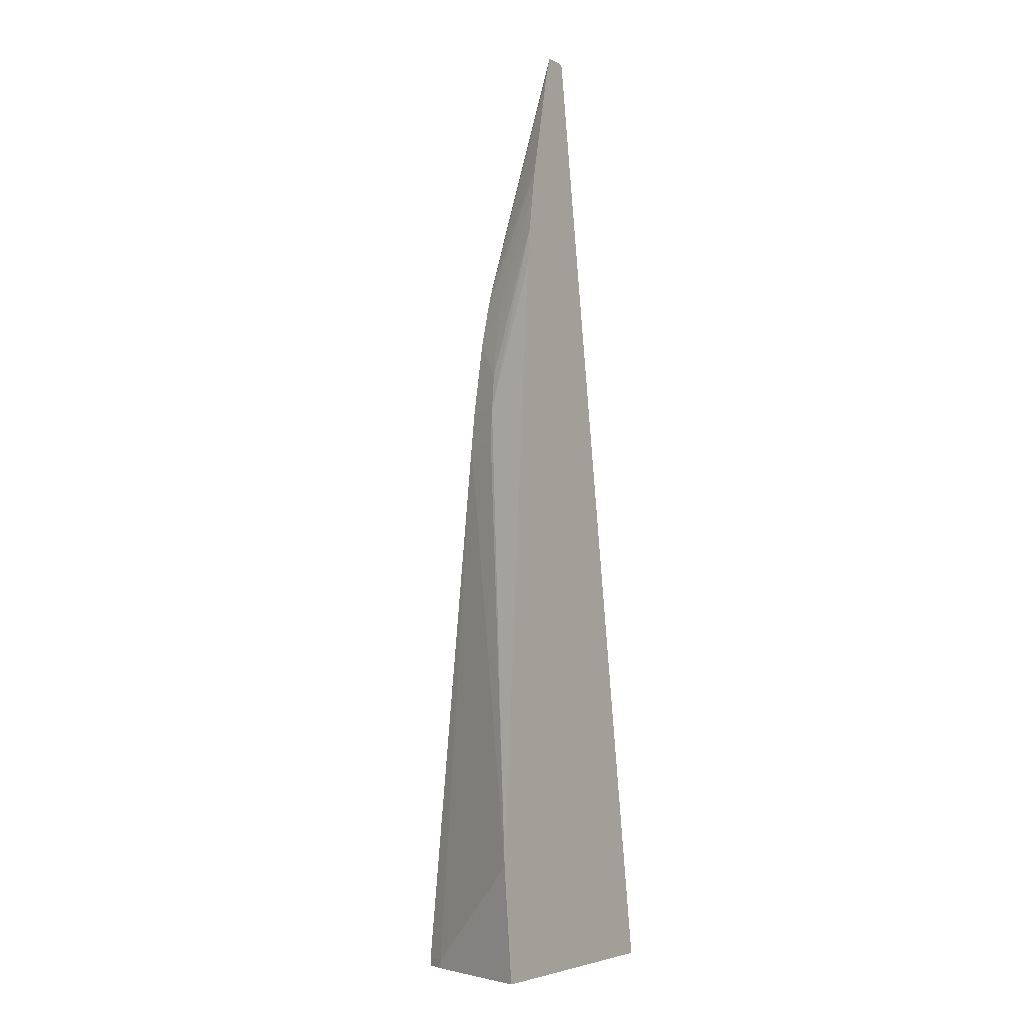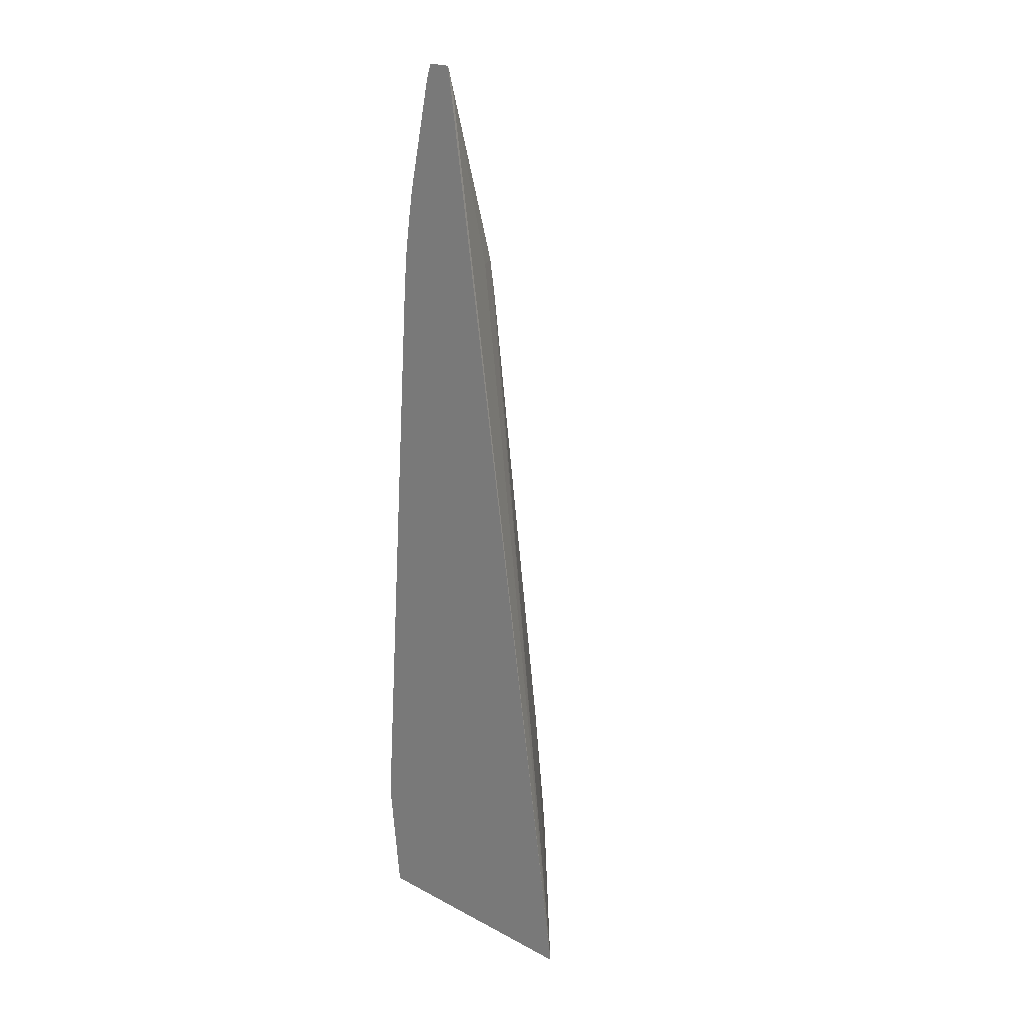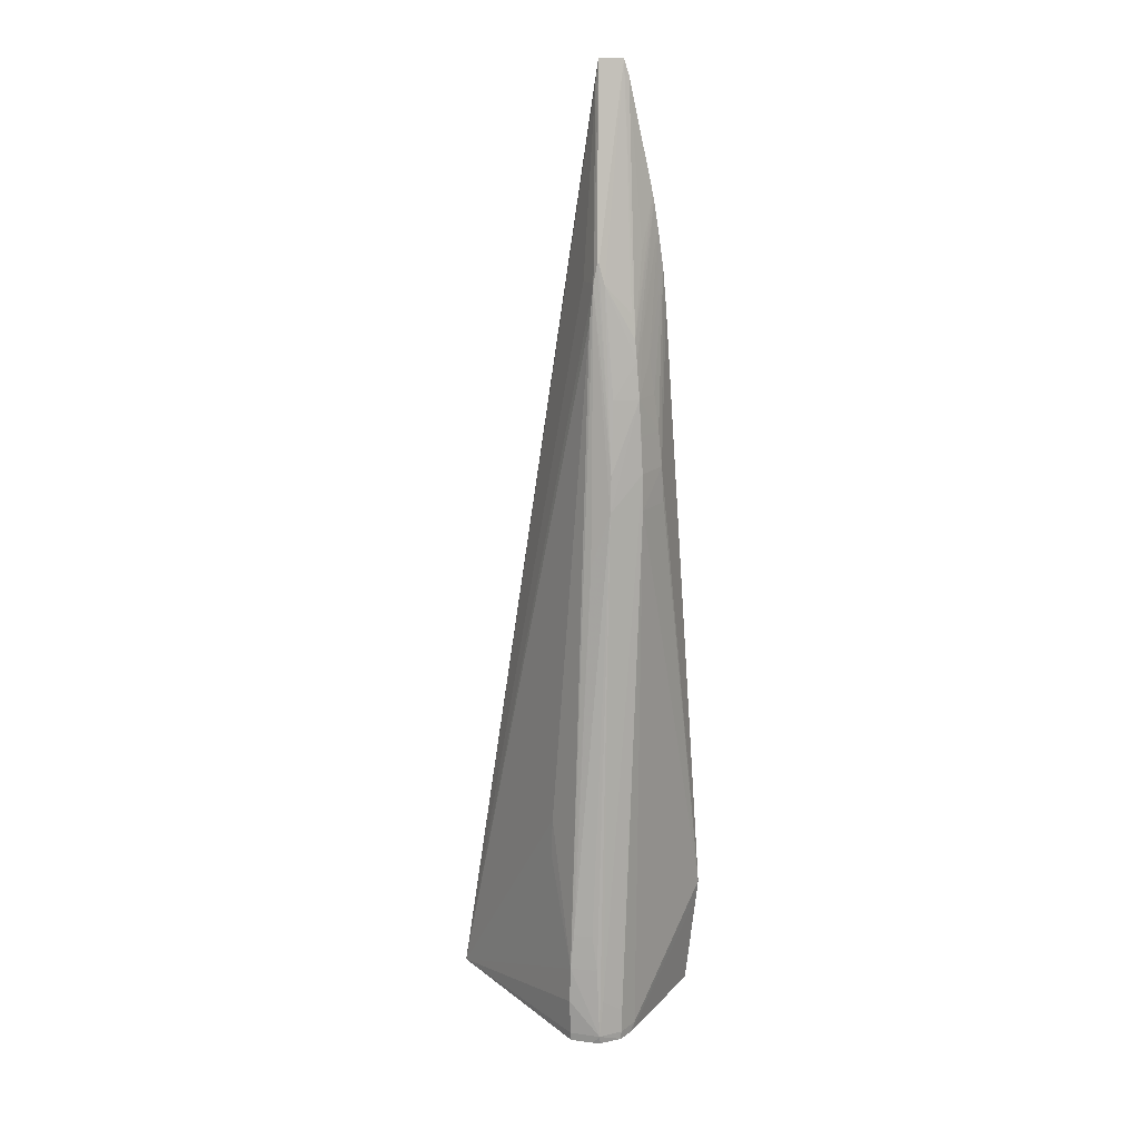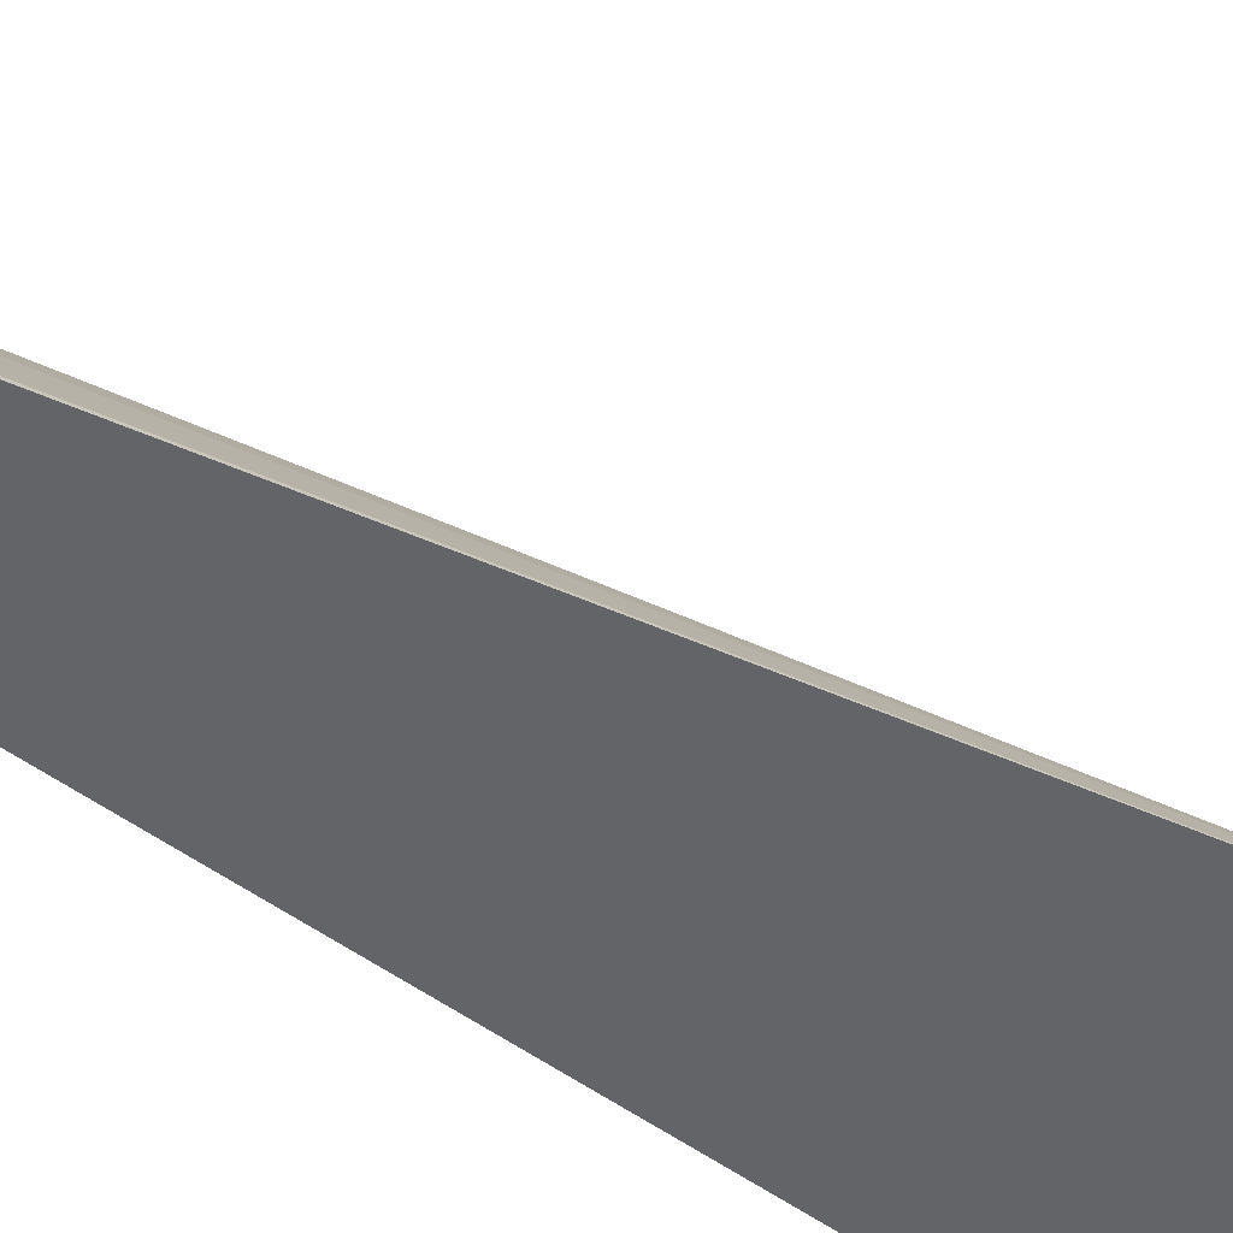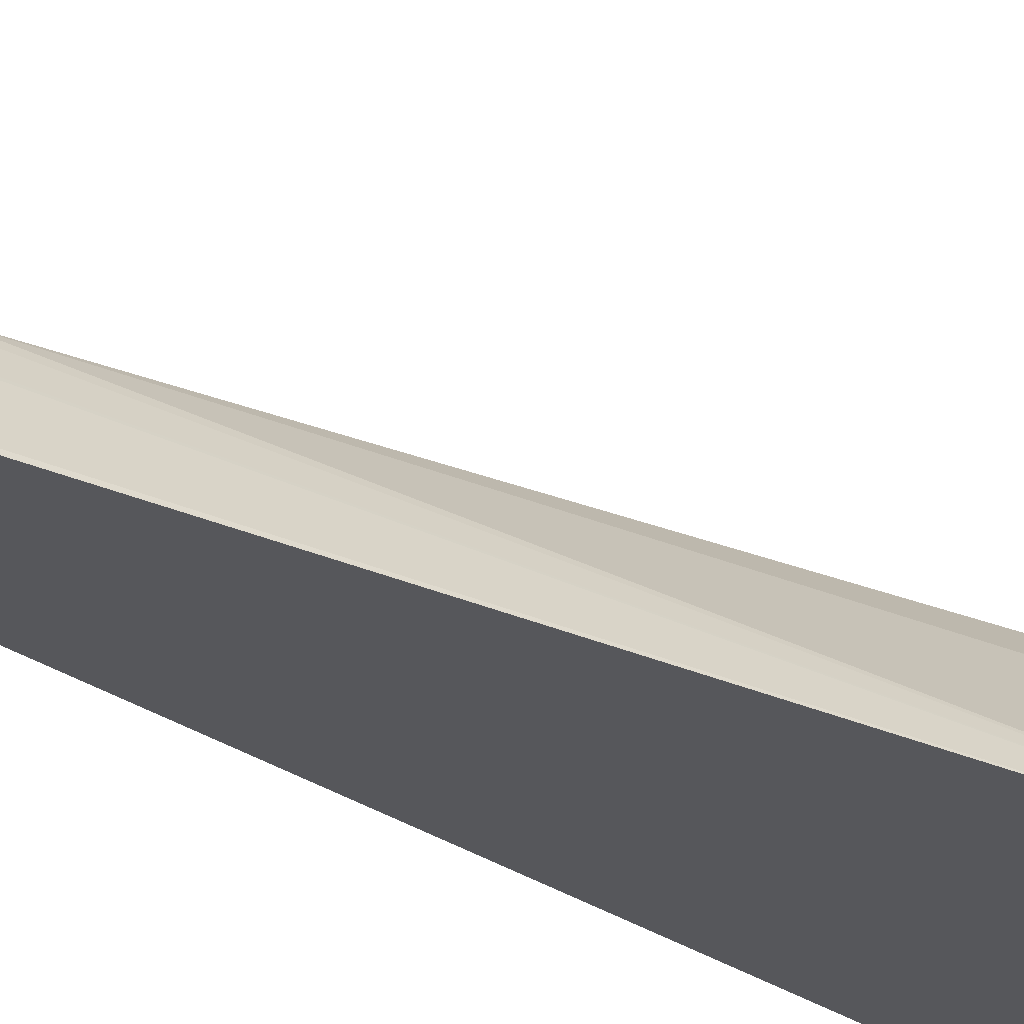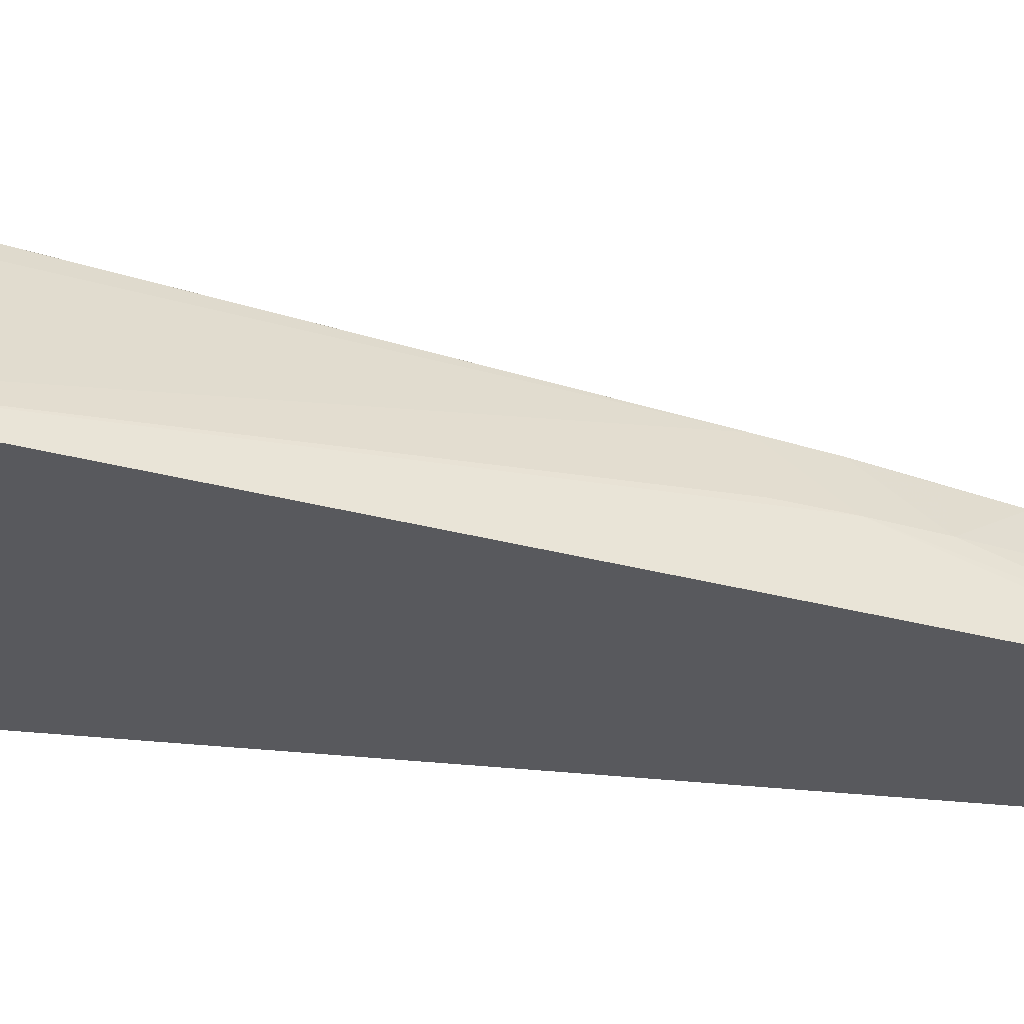
<metadata>
{"format":"obj","ext":"obj","renderer":"f3d","projection":"perspective","resolution":1024,"background":"white","views":[{"elev":-5.2,"azim":123.2,"up":"+Y"},{"elev":21.6,"azim":-137.3,"up":"+Y"},{"elev":18.2,"azim":9.0,"up":"+Y"},{"elev":-51.3,"azim":-124.2,"up":"+Z"},{"elev":-27.4,"azim":-133.5,"up":"+Z"},{"elev":-29.9,"azim":72.3,"up":"+Z"}]}
</metadata>
<code>
v -0.07235 -0.3009 1.264
v 0.02087 -0.3009 1.264
v -0.01845 -0.3009 1.32
v -0.01857 -0.2977 1.321
v -0.01904 -0.2839 1.32
v -0.01879 -0.27 1.319
v -0.02891 -0.2285 1.304
v -0.02847 -0.2146 1.303
v -0.01651 -0.0208 1.29
v -0.01529 -0.006957 1.289
v -0.02212 -0.0208 1.281
v -0.02012 -0.006957 1.281
v -0.0182 0.06228 1.266
v -0.01873 0.06228 1.264
v 0.004869 -0.3009 1.309
v 0.02473 -0.2641 1.264
v -0.009497 -0.3009 1.321
v -0.006928 -0.2977 1.322
v -0.008356 -0.27 1.319
v -0.01771 -0.2562 1.318
v -0.01389 -0.1106 1.302
v -0.01406 0.0004764 1.288
v -0.01733 0.07135 1.264
v -0.006928 -0.09004 1.3
v -0.006928 -0.07619 1.298
v 0.00391 -0.3009 1.311
v 0.02555 -0.2562 1.264
v 0.005252 -0.2977 1.309
v -0.00667 -0.3009 1.321
v 0.0009969 -0.2977 1.317
v -0.005778 -0.2836 1.32
v 0.000949 -0.3009 1.316
v -0.01047 -0.2562 1.318
v -0.01339 0.0004764 1.288
v -0.007973 0.07135 1.264
v 0.004054 -0.07619 1.293
v 0.0023 -0.0485 1.291
v -0.006928 -0.0485 1.294
v -0.01113 -0.006957 1.289
v 0.008664 -0.01836 1.264
v 0.009823 -0.07619 1.281
v 0.01064 -0.09004 1.281
v 0.004495 -0.09004 1.294
v 0.000489 -0.288 1.316
v -0.006018 0.06526 1.264
v -0.001447 -0.01763 1.286
v 0.0001344 -0.02685 1.288
v 0.008414 -0.06234 1.281
v 0.003278 -0.06234 1.292
v 0.006613 -0.0485 1.281
v 0.004677 -0.03465 1.281
v 0.002454 -0.02168 1.281
v 0.0009682 -0.03465 1.289
v 0.007351 -0.003933 1.264
v 0.0007765 0.004011 1.275
v 0.0023 0.02715 1.264
v 0.003642 0.0207 1.264
v 0.002933 0.02074 1.266
v 0.005204 0.01097 1.264
f 1 2 15
f 1 15 26
f 1 26 32
f 1 32 29
f 1 29 17
f 1 17 3
f 1 3 4
f 1 4 5
f 1 5 6
f 1 6 7
f 1 7 8
f 1 8 9
f 1 9 10
f 1 10 11
f 1 11 12
f 1 12 13
f 1 13 14
f 1 14 23
f 1 23 35
f 1 35 45
f 1 45 56
f 1 56 57
f 1 57 59
f 1 59 54
f 1 54 40
f 1 40 27
f 1 27 16
f 1 16 2
f 2 16 15
f 3 17 4
f 4 17 18
f 4 18 5
f 5 18 6
f 6 8 7
f 6 18 19
f 6 19 33
f 6 33 20
f 6 20 21
f 6 21 10
f 6 10 9
f 6 9 8
f 10 22 23
f 10 23 13
f 10 13 12
f 10 12 11
f 10 21 24
f 10 24 25
f 10 25 22
f 13 23 14
f 15 16 27
f 15 27 28
f 15 28 26
f 17 29 18
f 18 30 31
f 18 31 24
f 18 24 19
f 18 29 32
f 18 32 30
f 19 24 33
f 20 33 24
f 20 24 21
f 22 34 35
f 22 35 23
f 22 25 34
f 24 36 37
f 24 37 25
f 24 31 36
f 25 37 38
f 25 38 39
f 25 39 34
f 26 28 32
f 27 40 41
f 27 41 42
f 27 42 43
f 27 43 28
f 28 30 32
f 28 43 30
f 30 44 31
f 30 43 44
f 31 44 43
f 31 43 36
f 34 39 35
f 35 39 46
f 35 46 47
f 35 47 45
f 36 43 41
f 36 41 48
f 36 48 49
f 36 49 37
f 37 49 48
f 37 48 50
f 37 50 51
f 37 51 52
f 37 52 53
f 37 53 38
f 38 53 39
f 39 53 47
f 39 47 46
f 40 54 41
f 41 54 48
f 41 43 42
f 45 55 56
f 45 47 55
f 47 53 57
f 47 57 58
f 47 58 55
f 48 54 50
f 50 54 51
f 51 54 59
f 51 59 52
f 52 59 57
f 52 57 53
f 55 58 56
f 56 58 57

</code>
